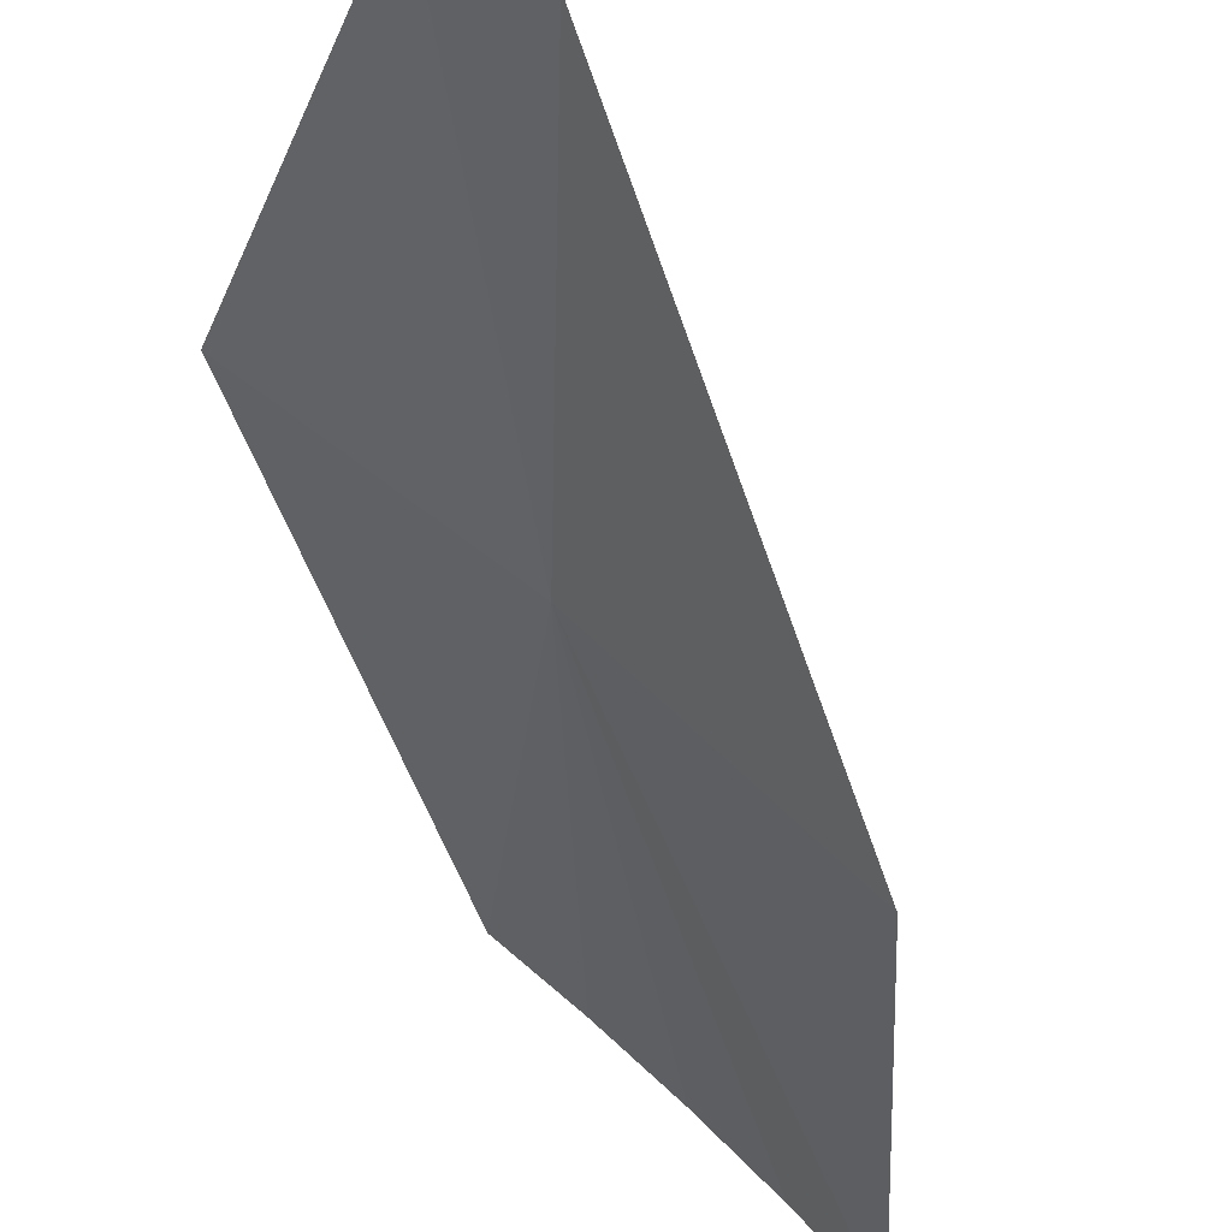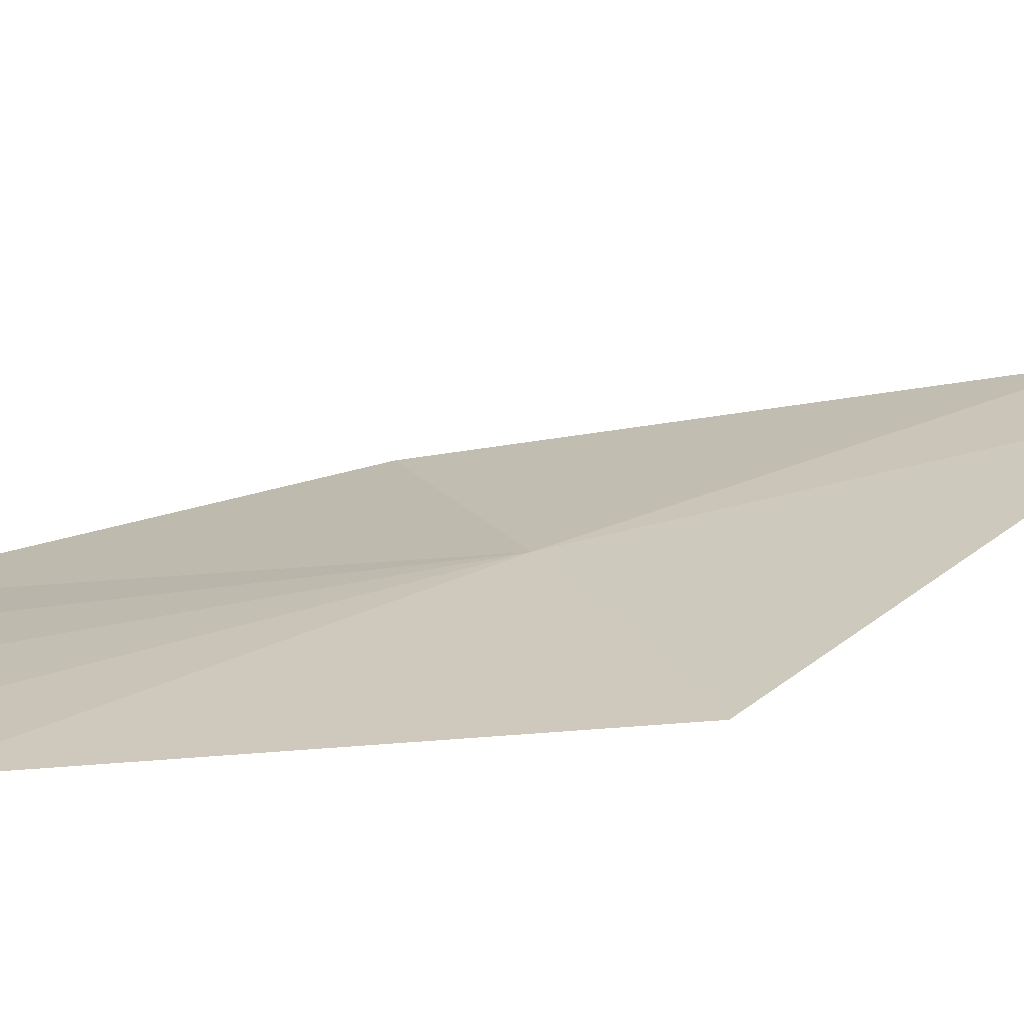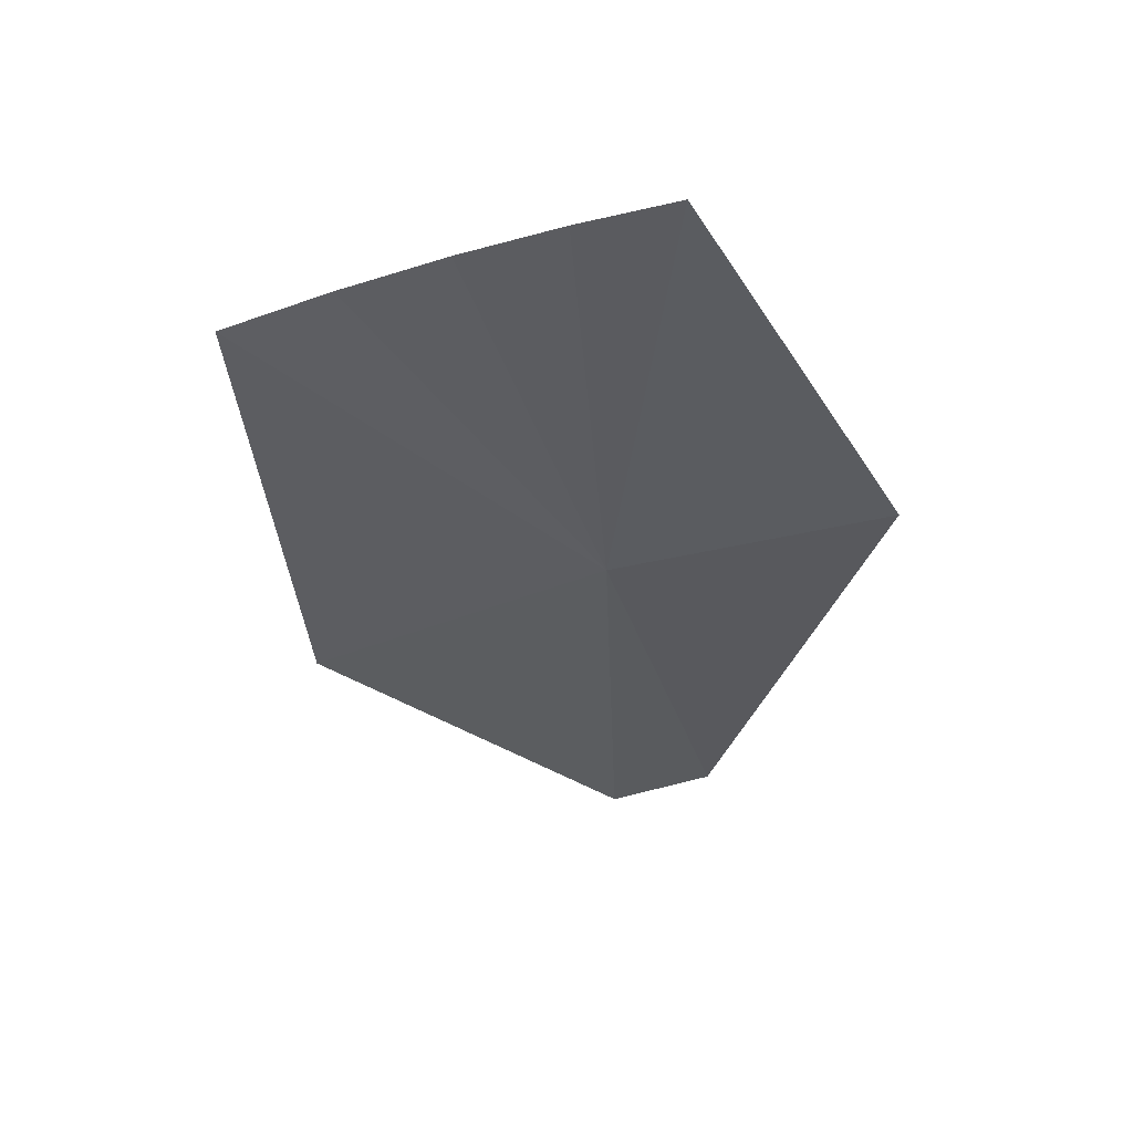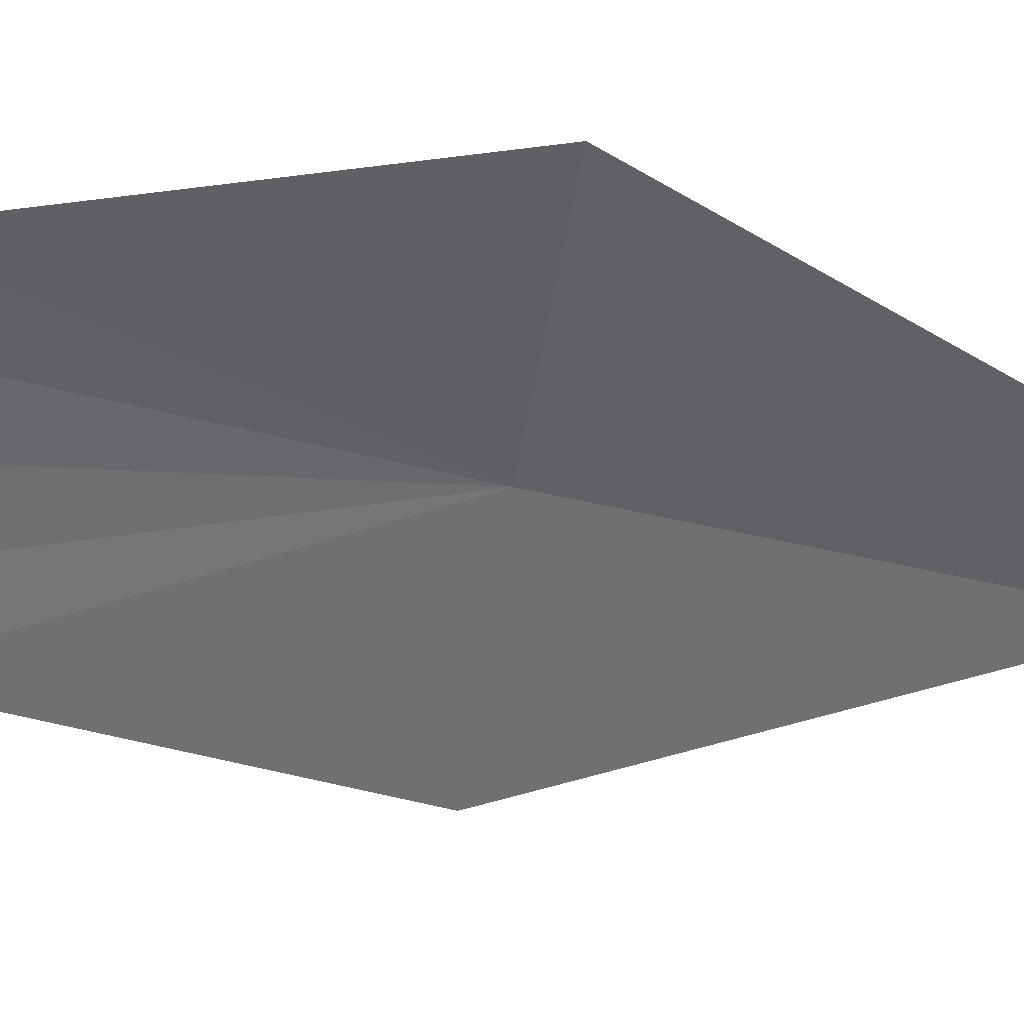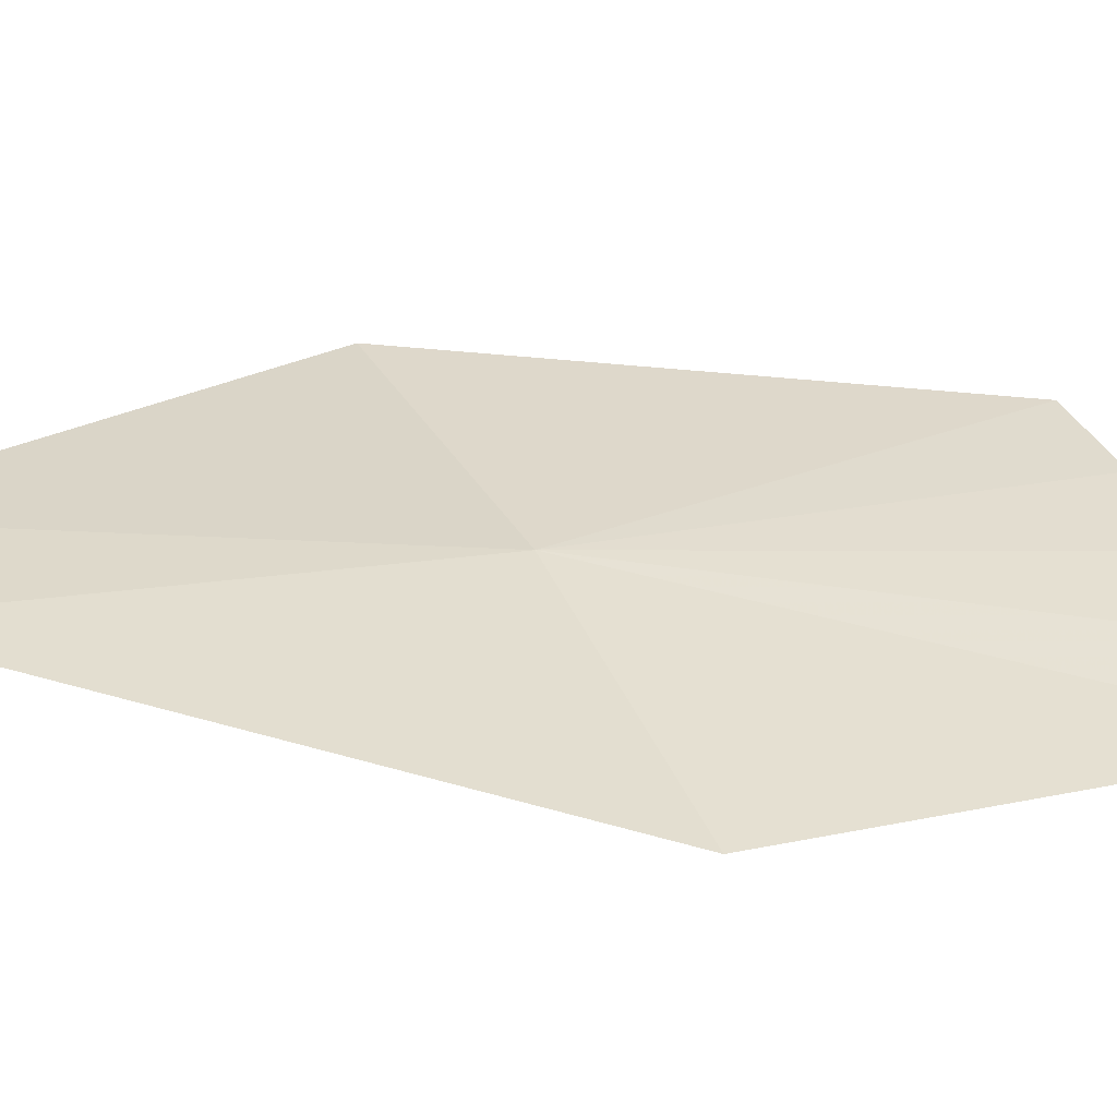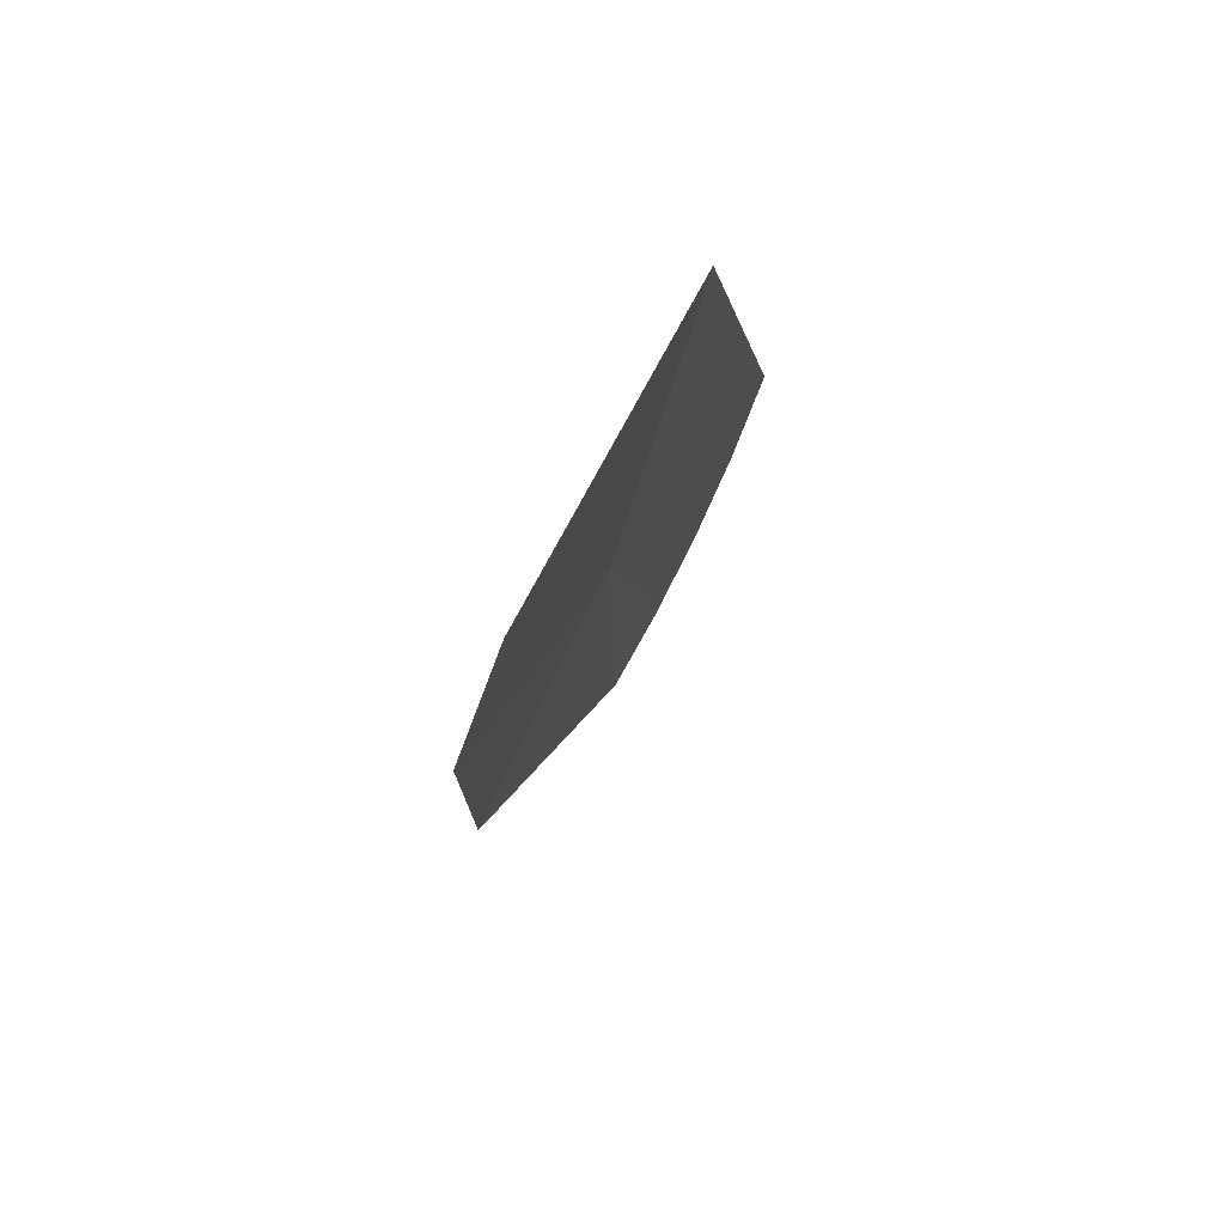
<metadata>
{"format":"obj","ext":"obj","renderer":"f3d","projection":"perspective","resolution":1024,"background":"white","views":[{"elev":-49.5,"azim":169.8,"up":"+Y"},{"elev":67.7,"azim":57.5,"up":"+Y"},{"elev":70.1,"azim":29.9,"up":"+Z"},{"elev":-5.5,"azim":78.0,"up":"+Y"},{"elev":-13.0,"azim":-125.6,"up":"+Y"},{"elev":-67.0,"azim":113.7,"up":"+Z"}]}
</metadata>
<code>
v -20.94 20.94 259.2
v -18.03 23.5 259.2
v -20 19.74 253.2
v -23.5 18.03 259.2
v -18.95 20.75 253.2
v -22.25 22.25 265.1
v -21.31 23.15 265.1
v -24.83 19.33 265.1
v -24.01 20.34 265.1
v -23.15 21.31 265.1
f 1 4 3
f 1 3 5
f 1 7 6
f 1 9 8
f 1 10 9
f 1 6 10
f 1 8 4
f 1 5 2
f 1 2 7

</code>
